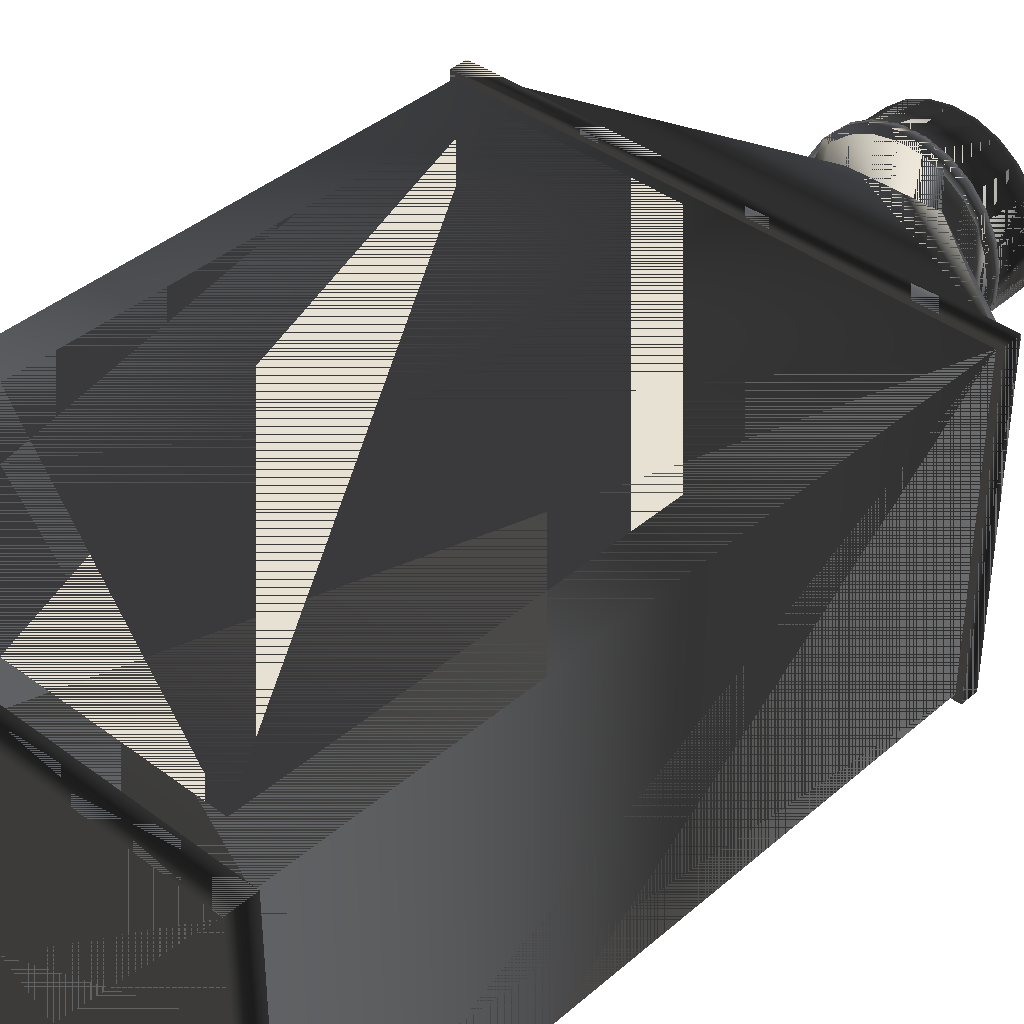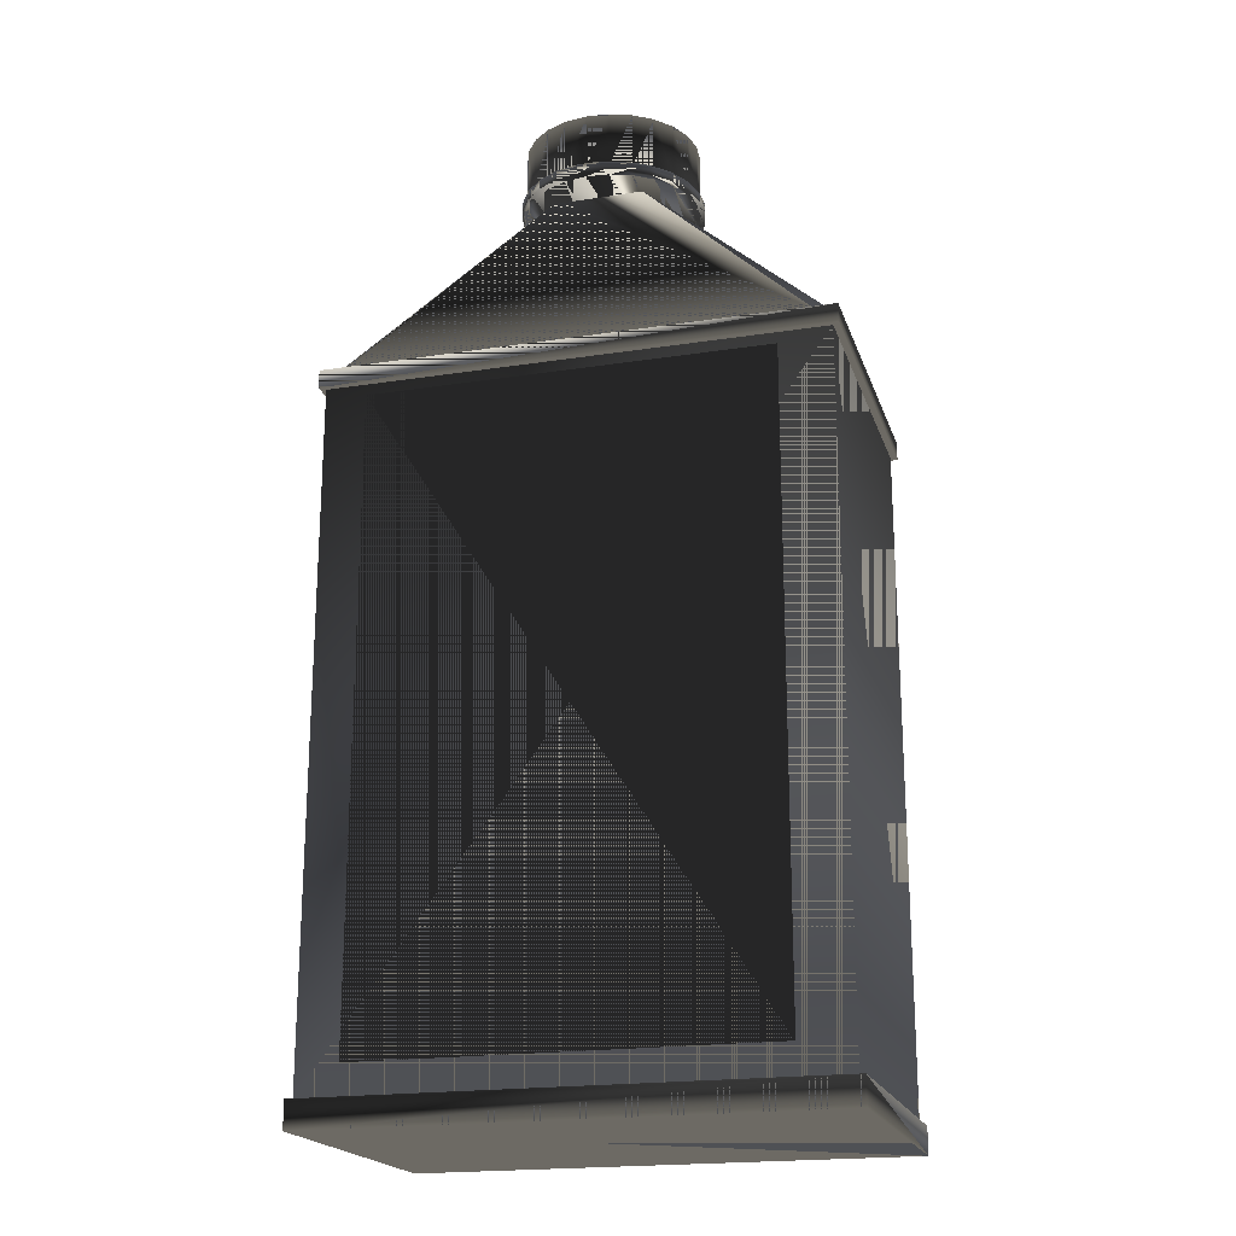
<metadata>
{"format":"obj","ext":"obj","renderer":"f3d","projection":"perspective","resolution":1024,"background":"white","views":[{"elev":39.4,"azim":43.0,"up":"+Z"},{"elev":-20.0,"azim":15.9,"up":"+Y"}]}
</metadata>
<code>
v -0.217 -0.4022 0.1371
v 0.2181 -0.4022 -0.1385
v 0.2181 -0.4022 0.1371
v -0.217 -0.4022 -0.1385
v 0.2181 -0.3786 0.1371
v -0.217 -0.3786 -0.1385
v 0.2181 -0.3786 -0.1385
v -0.217 -0.3786 0.1371
v 0.2128 -0.3786 -0.1332
v 0.2128 -0.3786 0.1327
v -0.212 -0.3786 0.1327
v -0.212 -0.3786 -0.1332
v 0.2128 0.2021 0.1327
v -0.212 0.2021 -0.1332
v 0.2128 0.2021 -0.1332
v -0.212 0.2021 0.1327
v -0.217 0.2015 0.1371
v 0.2181 0.2015 -0.1385
v 0.2181 0.2015 0.1371
v -0.217 0.2015 -0.1385
v 0.2181 0.2178 0.1371
v -0.217 0.2178 -0.1385
v 0.2181 0.2178 -0.1385
v -0.217 0.2178 0.1371
v 0.2134 0.2178 -0.1266
v 0.1993 0.2178 0.1307
v -0.2109 0.2178 0.1229
v 0.2026 0.2178 -0.1326
v 0.2134 0.2178 0.1212
v -0.1975 0.2178 0.1307
v -0.2103 0.2178 0.06218
v -0.2012 0.2178 -0.1326
v 0.03278 0.4 -0.02577
v 0.03278 0.4 0.04647
v -0.03946 0.4 0.04647
v -0.1252 0.3089 0.0847
v -0.2097 0.2178 0.001424
v -0.2086 0.2178 -0.1201
v -0.1319 0.301 0.001794
v -0.03946 0.4 -0.02577
v -0.03946 0.4 0.01035
v -0.1344 0.2981 -0.02854
v 0.07385 0.455 -0.008679
v 0.0725 0.455 0.03092
v 0.07578 0.455 0.01121
v 0.06684 0.455 -0.02739
v 0.06693 0.455 0.01088
v 0.06541 0.455 -0.006919
v 0.06423 0.455 0.04911
v 0.05523 0.455 -0.04365
v 0.06693 0.4497 0.01088
v 0.0638 0.455 0.02847
v 0.05933 0.455 -0.02372
v 0.06541 0.4497 -0.006919
v 0.0638 0.4497 0.02847
v 0.05153 0.455 0.06453
v 0.04912 0.455 -0.03837
v 0.0398 0.455 -0.05635
v 0.05622 0.4497 0.04464
v 0.05622 0.455 0.04464
v 0.03545 0.455 -0.04988
v 0.05933 0.4497 -0.02372
v 0.04471 0.455 0.05831
v 0.02161 0.455 -0.06462
v 0.03545 0.4497 -0.04988
v 0.04912 0.4497 -0.03837
v 0.04471 0.4497 0.05831
v 0.03527 0.455 0.07615
v 0.01928 0.455 -0.05746
v 0.01928 0.4497 -0.05746
v 0.03006 0.455 0.06853
v 0.001903 0.455 -0.0679
v 0.03006 0.4497 0.06853
v 0.01656 0.455 0.08316
v 0.00169 0.455 -0.0606
v 0.00169 0.4497 -0.0606
v 0.01326 0.4497 0.0746
v 0.01326 0.455 0.0746
v -0.01798 0.455 -0.06597
v -0.003328 0.455 0.08509
v -0.01611 0.455 -0.05907
v -0.01611 0.4497 -0.05907
v -0.004541 0.4497 0.07613
v -0.004541 0.455 0.07613
v -0.03291 0.455 -0.053
v -0.03669 0.455 -0.05896
v -0.02304 0.455 0.08181
v -0.04756 0.455 -0.04278
v -0.03291 0.4497 -0.053
v -0.02213 0.4497 0.07299
v -0.02213 0.455 0.07299
v -0.05295 0.455 -0.04735
v -0.04756 0.4497 -0.04278
v -0.0383 0.455 0.06541
v -0.05907 0.455 -0.02911
v -0.0383 0.4497 0.06541
v -0.04122 0.455 0.07353
v -0.06565 0.455 -0.03192
v -0.05907 0.4497 -0.02911
v -0.05197 0.4497 0.0539
v -0.05197 0.455 0.0539
v -0.06665 0.455 -0.01294
v -0.05665 0.455 0.06083
v -0.07392 0.455 -0.01373
v -0.06665 0.4497 -0.01294
v -0.06219 0.4497 0.03925
v -0.06219 0.455 0.03925
v -0.06827 0.455 0.04458
v -0.06979 0.455 0.004649
v -0.06826 0.455 0.02245
v -0.07528 0.455 0.02587
v -0.06979 0.4497 0.004649
v -0.06826 0.4497 0.02245
v -0.07721 0.455 0.005977
v 0.07578 0.4048 0.01121
v 0.07385 0.4048 -0.008679
v 0.06684 0.4048 -0.02739
v 0.0725 0.4048 0.03092
v 0.05523 0.4048 -0.04365
v 0.06423 0.4048 0.04911
v 0.0398 0.4048 -0.05635
v 0.05153 0.4048 0.06453
v 0.03527 0.4048 0.07615
v 0.02161 0.4048 -0.06462
v 0.01656 0.4048 0.08316
v 0.001903 0.4048 -0.0679
v -0.003328 0.4048 0.08509
v -0.01798 0.4048 -0.06597
v -0.02304 0.4048 0.08181
v -0.03669 0.4048 -0.05896
v -0.04122 0.4048 0.07353
v -0.05295 0.4048 -0.04735
v -0.06565 0.4048 -0.03192
v -0.05665 0.4048 0.06083
v -0.07392 0.4048 -0.01373
v -0.06827 0.4048 0.04458
v -0.07721 0.4048 0.005977
v -0.07528 0.4048 0.02587
v 0.07463 0.4048 0.03875
v 0.07317 0.4048 -0.02536
v 0.06224 0.4048 -0.04404
v 0.07908 0.4048 -0.004371
v 0.06456 0.4048 0.05795
v 0.04704 0.4048 -0.05913
v 0.07958 0.4048 0.0175
v 0.07463 0.3961 0.03875
v 0.07317 0.3961 -0.02536
v 0.06224 0.3961 -0.04404
v 0.05007 0.4048 0.07378
v 0.07958 0.3961 0.0175
v 0.07908 0.3961 -0.004371
v 0.06456 0.3961 0.05795
v 0.04704 0.3961 -0.05913
v 0.02861 0.4048 -0.06962
v 0.05007 0.3961 0.07378
v 0.02861 0.3961 -0.06962
v 0.008209 0.4048 -0.07477
v 0.03214 0.4048 0.08516
v 0.03214 0.3961 0.08516
v 0.008209 0.3961 -0.07477
v -0.01279 0.4048 -0.07426
v 0.01199 0.4048 0.09133
v 0.01199 0.3961 0.09133
v -0.01279 0.3961 -0.07426
v -0.03293 0.4048 -0.06809
v -0.009 0.4048 0.09184
v -0.009 0.3961 0.09184
v -0.03293 0.3961 -0.06809
v -0.05087 0.4048 -0.05671
v -0.02941 0.4048 0.08669
v -0.02941 0.3961 0.08669
v -0.05087 0.3961 -0.05671
v -0.06536 0.4048 -0.04088
v -0.04784 0.4048 0.0762
v -0.04784 0.3961 0.0762
v -0.06536 0.3961 -0.04088
v -0.07542 0.4048 -0.02168
v -0.07542 0.3961 -0.02168
v -0.06303 0.4048 0.06111
v -0.06303 0.3961 0.06111
v -0.08037 0.3961 -0.0004279
v -0.07396 0.4048 0.04243
v -0.08037 0.4048 -0.0004279
v -0.07396 0.3961 0.04243
v -0.07988 0.4048 0.02144
v -0.07988 0.3961 0.02144
v 0.07578 0.3961 0.01121
v 0.07385 0.3961 -0.008679
v 0.06684 0.3961 -0.02739
v 0.05523 0.3961 -0.04365
v 0.0725 0.3961 0.03092
v 0.06423 0.3961 0.04911
v 0.0398 0.3961 -0.05635
v 0.05153 0.3961 0.06453
v 0.03527 0.3961 0.07615
v 0.02161 0.3961 -0.06462
v 0.01656 0.3961 0.08316
v 0.001903 0.3961 -0.0679
v -0.003328 0.3961 0.08509
v -0.01798 0.3961 -0.06597
v -0.02304 0.3961 0.08181
v -0.03669 0.3961 -0.05896
v -0.04122 0.3961 0.07353
v -0.05295 0.3961 -0.04735
v -0.06565 0.3961 -0.03192
v -0.05665 0.3961 0.06083
v -0.07392 0.3961 -0.01373
v -0.06827 0.3961 0.04458
v -0.07721 0.3961 0.005977
v -0.07528 0.3961 0.02587
v 0.1821 -0.3477 -0.1332
v -0.1816 -0.3477 -0.1332
v 0.1821 0.1781 -0.1332
v -0.1816 0.1781 -0.1332
v -0.1764 -0.353 0.1327
v 0.1684 -0.353 0.1327
v -0.1764 0.1919 0.1327
v 0.1684 0.1919 0.1327
f 1 2 3
f 2 1 4
f 3 2 1
f 4 1 2
f 2 5 3
f 3 5 2
f 5 1 3
f 3 1 5
f 1 6 4
f 4 6 1
f 6 2 4
f 4 2 6
f 5 2 7
f 7 2 5
f 1 5 8
f 8 5 1
f 6 1 8
f 8 1 6
f 2 6 7
f 7 6 2
f 7 9 5
f 5 9 7
f 5 10 8
f 8 10 5
f 8 11 6
f 6 11 8
f 9 7 6
f 6 7 9
f 10 5 9
f 9 5 10
f 8 10 11
f 11 10 8
f 12 6 11
f 11 6 12
f 9 6 12
f 12 6 9
f 9 13 10
f 10 13 9
f 13 11 10
f 10 11 13
f 11 14 12
f 12 14 11
f 14 9 12
f 12 9 14
f 13 9 15
f 15 9 13
f 11 13 16
f 16 13 11
f 14 11 16
f 16 11 14
f 9 14 15
f 15 14 9
f 14 13 15
f 15 13 14
f 13 14 16
f 16 14 13
f 17 18 19
f 18 17 20
f 19 18 17
f 20 17 18
f 18 21 19
f 19 21 18
f 21 17 19
f 19 17 21
f 17 22 20
f 20 22 17
f 22 18 20
f 20 18 22
f 21 18 23
f 23 18 21
f 17 21 24
f 24 21 17
f 22 17 24
f 24 17 22
f 18 22 23
f 23 22 18
f 23 25 21
f 21 25 23
f 21 26 24
f 24 26 21
f 24 27 22
f 22 27 24
f 28 23 22
f 22 23 28
f 25 23 28
f 28 23 25
f 29 21 25
f 25 21 29
f 26 21 29
f 29 21 26
f 24 26 30
f 30 26 24
f 24 30 27
f 27 30 24
f 31 22 27
f 27 22 31
f 28 22 32
f 32 22 28
f 33 25 28
f 28 25 33
f 28 29 25
f 25 29 28
f 34 26 29
f 29 26 34
f 29 28 26
f 26 28 29
f 26 32 30
f 30 32 26
f 35 26 30
f 30 26 35
f 30 32 27
f 27 32 30
f 36 30 27
f 27 30 36
f 37 22 31
f 31 22 37
f 27 37 31
f 31 37 27
f 27 31 36
f 36 31 27
f 32 22 38
f 38 22 32
f 26 28 32
f 32 28 26
f 26 35 34
f 34 35 26
f 30 36 35
f 35 36 30
f 27 32 38
f 38 32 27
f 38 22 37
f 37 22 38
f 31 39 37
f 37 39 31
f 27 38 37
f 37 38 27
f 36 31 39
f 39 31 36
f 38 40 32
f 32 40 38
f 33 35 40
f 40 35 33
f 35 33 34
f 34 33 35
f 36 41 35
f 35 41 36
f 37 42 38
f 38 42 37
f 39 42 37
f 37 42 39
f 39 41 36
f 36 41 39
f 40 38 42
f 42 38 40
f 40 35 41
f 41 35 40
f 41 39 42
f 42 39 41
f 41 42 40
f 40 42 41
f 33 29 25
f 40 28 32
f 28 40 33
f 29 33 34
f 25 29 33
f 32 28 40
f 33 40 28
f 34 33 29
f 43 44 45
f 44 43 46
f 44 46 47
f 47 46 48
f 47 49 44
f 48 46 50
f 48 51 47
f 49 47 52
f 48 50 53
f 51 48 54
f 55 47 51
f 47 55 52
f 49 52 56
f 57 50 58
f 53 50 57
f 53 54 48
f 54 55 51
f 59 52 55
f 56 52 60
f 57 58 61
f 57 62 53
f 54 53 62
f 55 54 62
f 52 59 60
f 55 62 59
f 56 60 63
f 61 58 64
f 65 57 61
f 62 57 66
f 67 60 59
f 59 62 66
f 60 67 63
f 56 63 68
f 61 64 69
f 57 65 66
f 61 70 65
f 59 66 67
f 67 71 63
f 68 63 71
f 69 64 72
f 70 61 69
f 67 66 65
f 73 65 70
f 71 67 73
f 68 71 74
f 69 72 75
f 69 76 70
f 67 65 73
f 73 70 77
f 73 78 71
f 74 71 78
f 75 72 79
f 76 69 75
f 77 70 76
f 78 73 77
f 74 78 80
f 75 79 81
f 75 82 76
f 77 76 83
f 77 84 78
f 80 78 84
f 85 79 86
f 81 79 85
f 82 75 81
f 83 76 82
f 84 77 83
f 80 84 87
f 85 86 88
f 89 81 85
f 81 89 82
f 83 82 90
f 83 91 84
f 87 84 91
f 88 86 92
f 93 85 88
f 85 93 89
f 90 82 89
f 91 83 90
f 87 91 94
f 88 92 95
f 95 93 88
f 96 89 93
f 90 89 96
f 90 94 91
f 87 94 97
f 95 92 98
f 93 95 99
f 96 93 100
f 94 90 96
f 97 94 101
f 95 98 102
f 102 99 95
f 100 93 99
f 101 96 100
f 96 101 94
f 97 101 103
f 102 98 104
f 99 102 105
f 100 99 106
f 106 101 100
f 103 101 107
f 103 107 108
f 102 104 109
f 109 105 102
f 106 99 105
f 101 106 107
f 108 107 110
f 111 109 104
f 105 109 112
f 106 105 113
f 113 107 106
f 108 109 111
f 107 113 110
f 108 110 109
f 111 104 114
f 110 112 109
f 113 105 112
f 112 110 113
f 45 44 43
f 46 43 44
f 45 115 44
f 43 116 45
f 46 117 43
f 47 46 44
f 118 44 115
f 115 45 116
f 116 43 117
f 117 46 119
f 48 46 47
f 44 49 47
f 44 118 49
f 50 119 46
f 50 46 48
f 47 51 48
f 52 47 49
f 120 49 118
f 50 58 119
f 53 50 48
f 54 48 51
f 51 47 55
f 52 55 47
f 56 52 49
f 49 120 56
f 121 119 58
f 58 50 57
f 57 50 53
f 48 54 53
f 51 55 54
f 55 52 59
f 60 52 56
f 122 56 120
f 58 64 121
f 61 58 57
f 53 62 57
f 62 53 54
f 62 54 55
f 60 59 52
f 59 62 55
f 63 60 56
f 122 123 56
f 124 121 64
f 64 58 61
f 61 57 65
f 66 57 62
f 59 60 67
f 66 62 59
f 63 67 60
f 68 63 56
f 68 56 123
f 64 72 124
f 69 64 61
f 66 65 57
f 65 70 61
f 67 66 59
f 63 71 67
f 71 63 68
f 123 125 68
f 126 124 72
f 72 64 69
f 69 61 70
f 65 66 67
f 70 65 73
f 73 67 71
f 74 71 68
f 74 68 125
f 72 79 126
f 75 72 69
f 70 76 69
f 73 65 67
f 77 70 73
f 71 78 73
f 78 71 74
f 125 127 74
f 128 126 79
f 79 72 75
f 75 69 76
f 76 70 77
f 77 73 78
f 80 78 74
f 80 74 127
f 79 86 128
f 81 79 75
f 76 82 75
f 83 76 77
f 78 84 77
f 84 78 80
f 127 129 80
f 130 128 86
f 86 79 85
f 85 79 81
f 81 75 82
f 82 76 83
f 83 77 84
f 87 84 80
f 87 80 129
f 86 92 130
f 88 86 85
f 85 81 89
f 82 89 81
f 90 82 83
f 84 91 83
f 91 84 87
f 129 131 87
f 132 130 92
f 92 86 88
f 88 85 93
f 89 93 85
f 89 82 90
f 90 83 91
f 94 91 87
f 97 87 131
f 132 92 133
f 95 92 88
f 88 93 95
f 93 89 96
f 96 89 90
f 91 94 90
f 97 94 87
f 131 134 97
f 98 133 92
f 98 92 95
f 99 95 93
f 100 93 96
f 96 90 94
f 101 94 97
f 103 97 134
f 133 98 135
f 102 98 95
f 95 99 102
f 99 93 100
f 100 96 101
f 94 101 96
f 103 101 97
f 103 134 108
f 104 135 98
f 104 98 102
f 105 102 99
f 106 99 100
f 100 101 106
f 107 101 103
f 136 108 134
f 108 107 103
f 135 104 137
f 109 104 102
f 102 105 109
f 105 99 106
f 107 106 101
f 108 136 111
f 110 107 108
f 114 137 104
f 104 109 111
f 112 109 105
f 113 105 106
f 106 107 113
f 138 111 136
f 111 109 108
f 110 113 107
f 109 110 108
f 137 114 138
f 114 104 111
f 109 112 110
f 112 105 113
f 111 138 114
f 113 110 112
f 44 115 45
f 45 116 43
f 43 117 46
f 115 44 118
f 116 45 115
f 117 43 116
f 119 46 117
f 49 118 44
f 139 115 118
f 115 140 116
f 116 140 117
f 46 119 50
f 117 141 119
f 118 49 120
f 139 142 115
f 139 118 143
f 140 115 142
f 117 140 141
f 119 58 50
f 119 141 144
f 56 120 49
f 143 118 120
f 142 139 145
f 143 146 139
f 142 147 140
f 140 148 141
f 58 119 121
f 148 144 141
f 119 144 121
f 120 56 122
f 143 120 149
f 139 150 145
f 145 151 142
f 146 143 152
f 150 139 146
f 147 142 151
f 148 140 147
f 121 64 58
f 144 148 153
f 121 144 154
f 56 123 122
f 149 120 122
f 149 152 143
f 151 145 150
f 64 121 124
f 153 154 144
f 121 154 124
f 123 56 68
f 149 122 123
f 152 149 155
f 124 72 64
f 154 153 156
f 124 154 157
f 68 125 123
f 149 123 158
f 149 159 155
f 72 124 126
f 156 157 154
f 124 157 126
f 125 68 74
f 158 123 125
f 159 149 158
f 126 79 72
f 157 156 160
f 126 157 161
f 74 127 125
f 158 125 162
f 158 163 159
f 79 126 128
f 160 161 157
f 126 161 128
f 127 74 80
f 162 125 127
f 163 158 162
f 128 86 79
f 161 160 164
f 128 161 165
f 80 129 127
f 162 127 166
f 162 167 163
f 86 128 130
f 164 165 161
f 128 165 130
f 129 80 87
f 166 127 129
f 167 162 166
f 130 92 86
f 165 164 168
f 130 165 169
f 87 131 129
f 166 129 170
f 166 171 167
f 92 130 132
f 168 169 165
f 130 169 132
f 131 87 97
f 170 129 131
f 171 166 170
f 133 92 132
f 169 168 172
f 132 169 173
f 97 134 131
f 170 131 174
f 170 175 171
f 92 133 98
f 132 173 133
f 176 169 172
f 169 176 173
f 134 97 103
f 174 131 134
f 175 170 174
f 135 98 133
f 133 173 177
f 178 173 176
f 108 134 103
f 174 134 179
f 174 180 175
f 98 135 104
f 133 177 135
f 173 178 177
f 134 108 136
f 179 134 136
f 180 174 179
f 137 104 135
f 135 177 137
f 181 177 178
f 111 136 108
f 179 136 182
f 182 180 179
f 104 137 114
f 137 177 183
f 177 181 183
f 180 182 184
f 136 111 138
f 182 136 138
f 138 114 137
f 137 183 185
f 186 183 181
f 185 184 182
f 114 138 111
f 182 138 185
f 185 138 137
f 183 186 185
f 184 185 186
f 118 115 139
f 118 187 115
f 115 187 118
f 116 140 115
f 115 188 116
f 116 188 115
f 117 140 116
f 116 189 117
f 117 189 116
f 119 141 117
f 117 190 119
f 119 190 117
f 115 142 139
f 143 118 139
f 187 118 191
f 191 118 187
f 188 115 187
f 187 115 188
f 142 115 140
f 189 116 188
f 188 116 189
f 141 140 117
f 190 117 189
f 189 117 190
f 144 141 119
f 190 121 119
f 119 121 190
f 120 118 143
f 120 191 118
f 118 191 120
f 145 139 142
f 139 146 143
f 188 191 187
f 187 191 188
f 187 146 191
f 191 146 187
f 147 187 188
f 188 187 147
f 140 147 142
f 191 188 189
f 189 188 191
f 147 188 189
f 189 188 147
f 141 148 140
f 192 189 190
f 190 189 192
f 148 189 190
f 190 189 148
f 141 144 148
f 121 144 119
f 121 190 193
f 193 190 121
f 149 120 143
f 191 120 192
f 192 120 191
f 145 150 139
f 142 151 145
f 152 143 146
f 146 139 150
f 151 146 187
f 187 146 151
f 191 146 152
f 152 146 191
f 187 147 151
f 151 147 187
f 151 142 147
f 147 140 148
f 191 189 192
f 192 189 191
f 147 189 148
f 148 189 147
f 192 190 194
f 194 190 192
f 148 190 153
f 153 190 148
f 153 148 144
f 154 144 121
f 194 190 193
f 193 190 194
f 153 190 193
f 193 190 153
f 193 124 121
f 121 124 193
f 122 120 149
f 122 192 120
f 120 192 122
f 143 152 149
f 191 152 192
f 192 152 191
f 150 145 151
f 146 151 150
f 150 151 146
f 192 155 194
f 194 155 192
f 192 122 194
f 194 122 192
f 144 154 153
f 124 154 121
f 194 193 195
f 195 193 194
f 153 193 156
f 156 193 153
f 124 193 196
f 196 193 124
f 123 122 149
f 195 122 123
f 123 122 195
f 155 149 152
f 192 152 155
f 155 152 192
f 194 155 195
f 195 155 194
f 122 195 194
f 194 195 122
f 156 153 154
f 157 154 124
f 195 193 196
f 196 193 195
f 156 193 196
f 196 193 156
f 196 126 124
f 124 126 196
f 158 123 149
f 123 197 195
f 195 197 123
f 155 159 149
f 195 155 159
f 159 155 195
f 154 157 156
f 126 157 124
f 195 196 197
f 197 196 195
f 156 196 160
f 160 196 156
f 126 196 198
f 198 196 126
f 125 123 158
f 197 123 125
f 125 123 197
f 158 149 159
f 195 159 197
f 197 159 195
f 160 156 157
f 161 157 126
f 197 196 198
f 198 196 197
f 160 196 198
f 198 196 160
f 198 128 126
f 126 128 198
f 162 125 158
f 125 199 197
f 197 199 125
f 159 163 158
f 197 159 163
f 163 159 197
f 157 161 160
f 128 161 126
f 197 198 199
f 199 198 197
f 160 198 164
f 164 198 160
f 128 198 200
f 200 198 128
f 127 125 162
f 199 125 127
f 127 125 199
f 162 158 163
f 197 163 199
f 199 163 197
f 164 160 161
f 165 161 128
f 199 198 200
f 200 198 199
f 164 198 200
f 200 198 164
f 200 130 128
f 128 130 200
f 166 127 162
f 127 201 199
f 199 201 127
f 163 167 162
f 199 163 167
f 167 163 199
f 161 165 164
f 130 165 128
f 199 200 201
f 201 200 199
f 164 200 168
f 168 200 164
f 130 200 202
f 202 200 130
f 129 127 166
f 201 127 129
f 129 127 201
f 166 162 167
f 199 167 201
f 201 167 199
f 168 164 165
f 169 165 130
f 201 200 202
f 202 200 201
f 168 200 202
f 202 200 168
f 202 132 130
f 130 132 202
f 170 129 166
f 129 203 201
f 201 203 129
f 167 171 166
f 201 167 171
f 171 167 201
f 165 169 168
f 132 169 130
f 201 202 203
f 203 202 201
f 168 202 172
f 172 202 168
f 132 202 204
f 204 202 132
f 131 129 170
f 203 129 131
f 131 129 203
f 170 166 171
f 201 171 203
f 203 171 201
f 172 168 169
f 173 169 132
f 203 202 204
f 204 202 203
f 172 202 204
f 204 202 172
f 205 132 204
f 204 132 205
f 174 131 170
f 131 206 203
f 203 206 131
f 171 175 170
f 203 171 175
f 175 171 203
f 133 173 132
f 132 205 133
f 133 205 132
f 172 169 176
f 173 176 169
f 203 204 206
f 206 204 203
f 172 204 176
f 176 204 172
f 206 204 205
f 205 204 206
f 176 204 205
f 205 204 176
f 134 131 174
f 206 131 134
f 134 131 206
f 174 170 175
f 203 175 206
f 206 175 203
f 177 173 133
f 207 133 205
f 205 133 207
f 176 173 178
f 206 205 208
f 208 205 206
f 176 205 178
f 178 205 176
f 179 134 174
f 136 206 134
f 134 206 136
f 175 180 174
f 206 175 180
f 180 175 206
f 135 177 133
f 133 207 135
f 135 207 133
f 177 178 173
f 208 205 207
f 207 205 208
f 178 205 207
f 207 205 178
f 206 180 208
f 208 180 206
f 206 136 208
f 208 136 206
f 136 134 179
f 179 174 180
f 137 177 135
f 209 135 207
f 207 135 209
f 178 177 181
f 208 207 210
f 210 207 208
f 178 207 209
f 209 207 178
f 208 180 184
f 184 180 208
f 138 208 136
f 136 208 138
f 182 136 179
f 179 180 182
f 135 209 137
f 137 209 135
f 183 177 137
f 210 207 209
f 209 207 210
f 183 181 177
f 178 209 181
f 181 209 178
f 208 184 210
f 210 184 208
f 208 138 210
f 210 138 208
f 184 182 180
f 138 136 182
f 210 137 209
f 209 137 210
f 185 183 137
f 210 186 209
f 209 186 210
f 181 183 186
f 181 209 186
f 186 209 181
f 210 184 186
f 186 184 210
f 137 210 138
f 138 210 137
f 182 184 185
f 185 138 182
f 137 138 185
f 185 186 183
f 186 185 184
f 211 212 213
f 211 213 212
f 214 213 212
f 214 212 213
f 215 216 217
f 215 217 216
f 218 217 216
f 218 216 217

</code>
